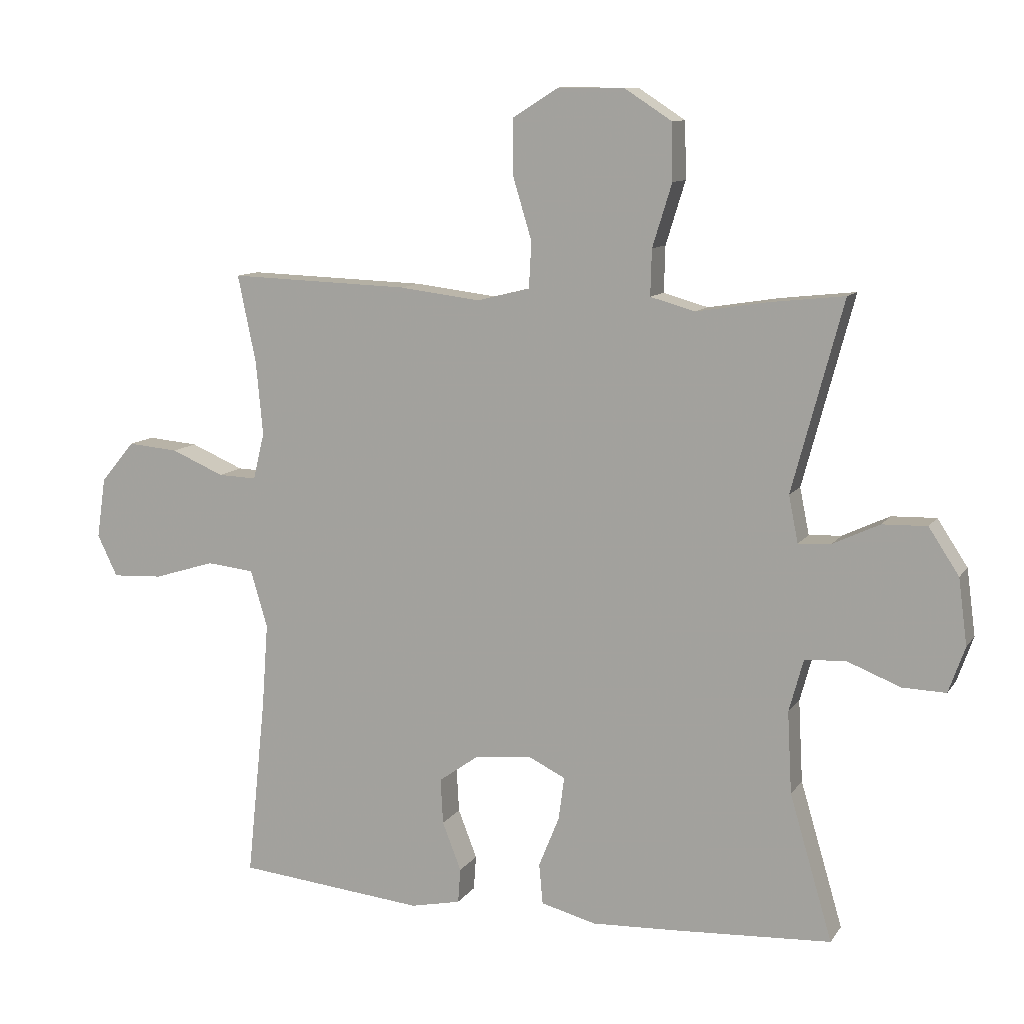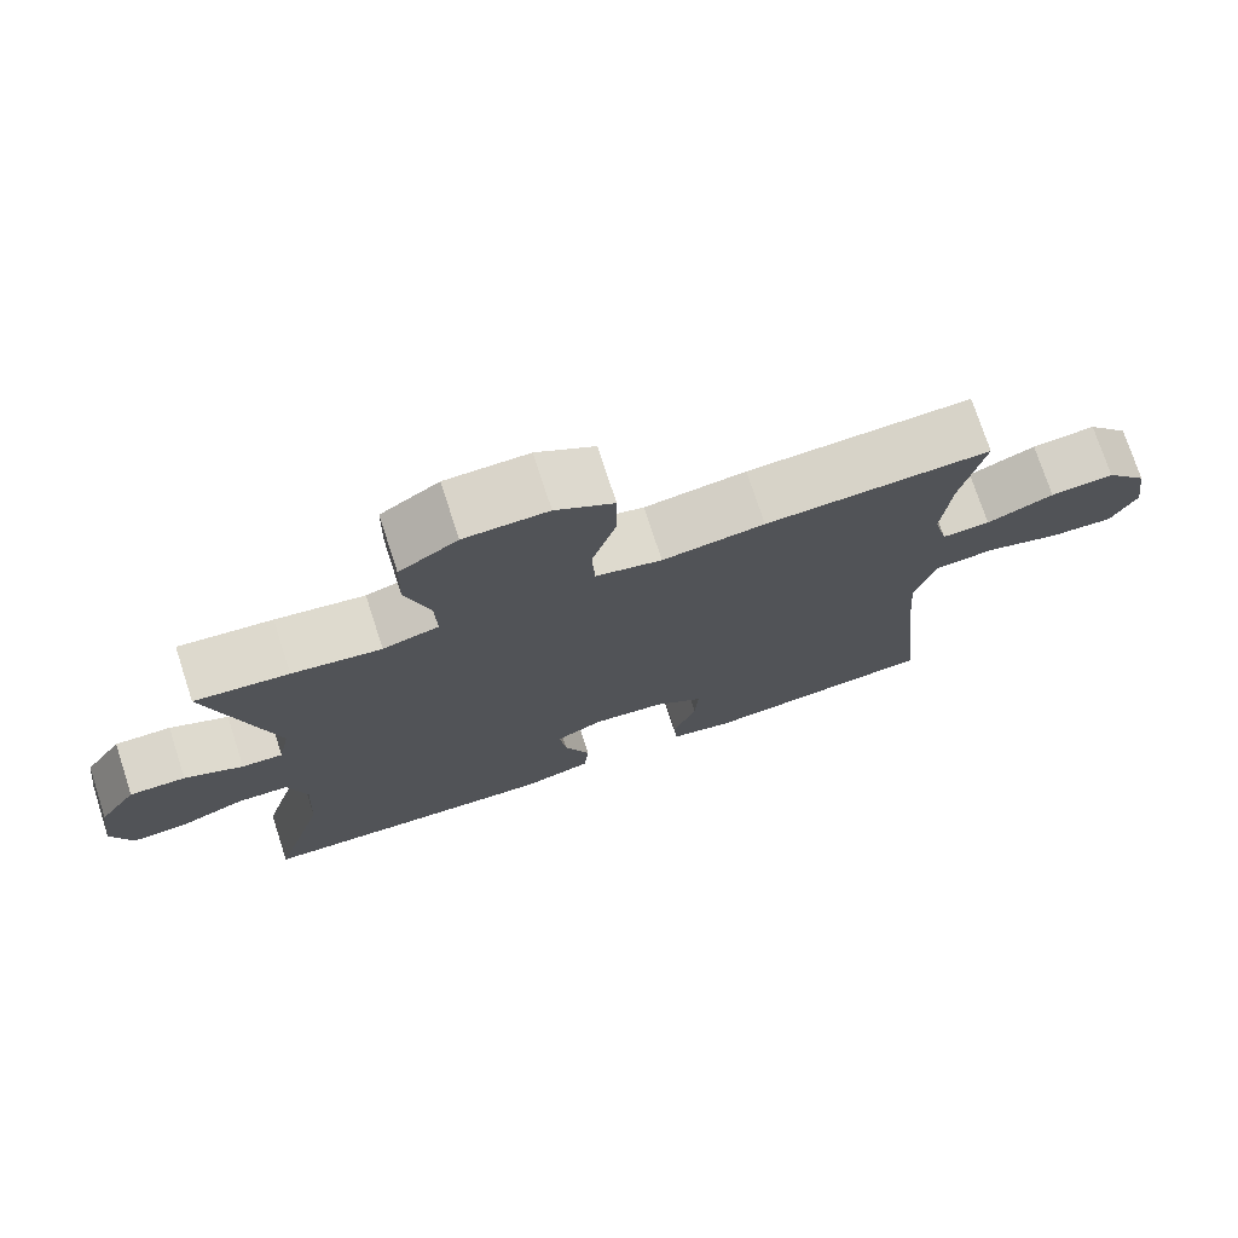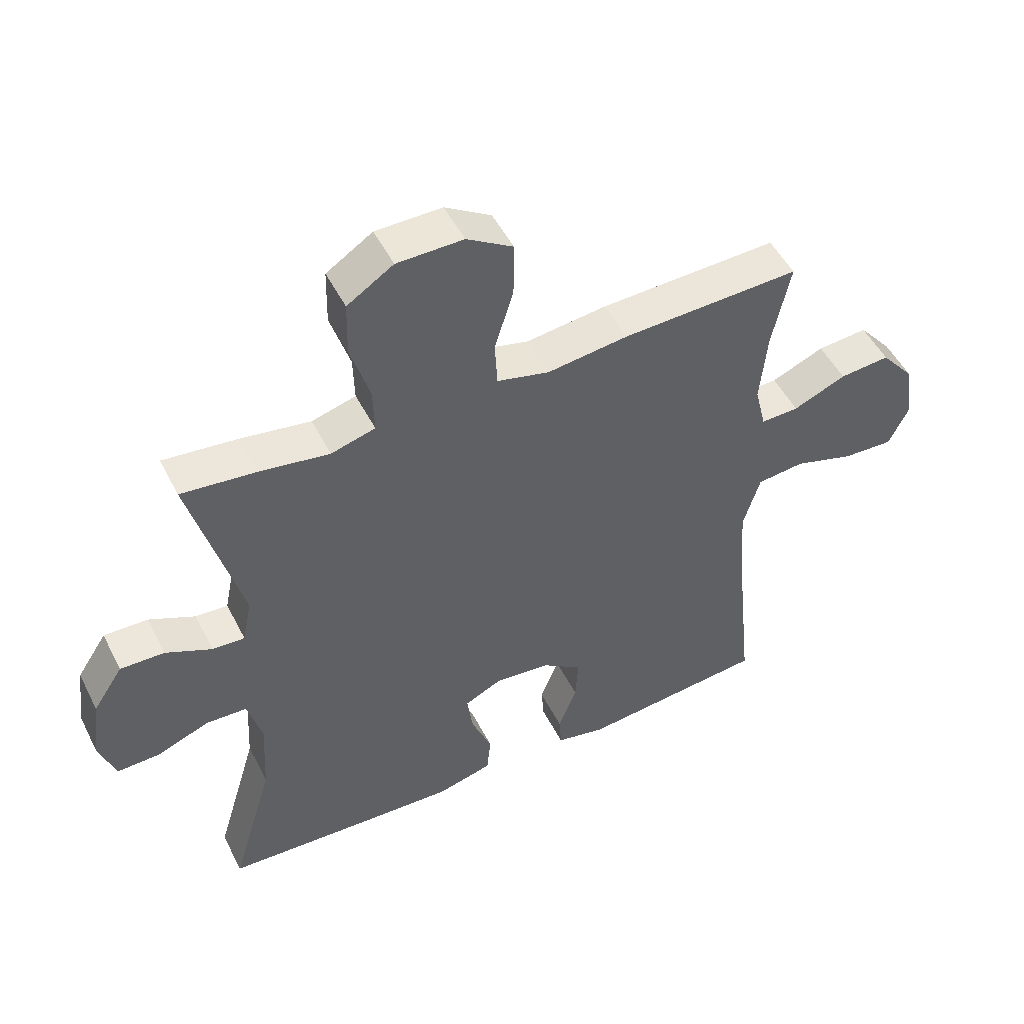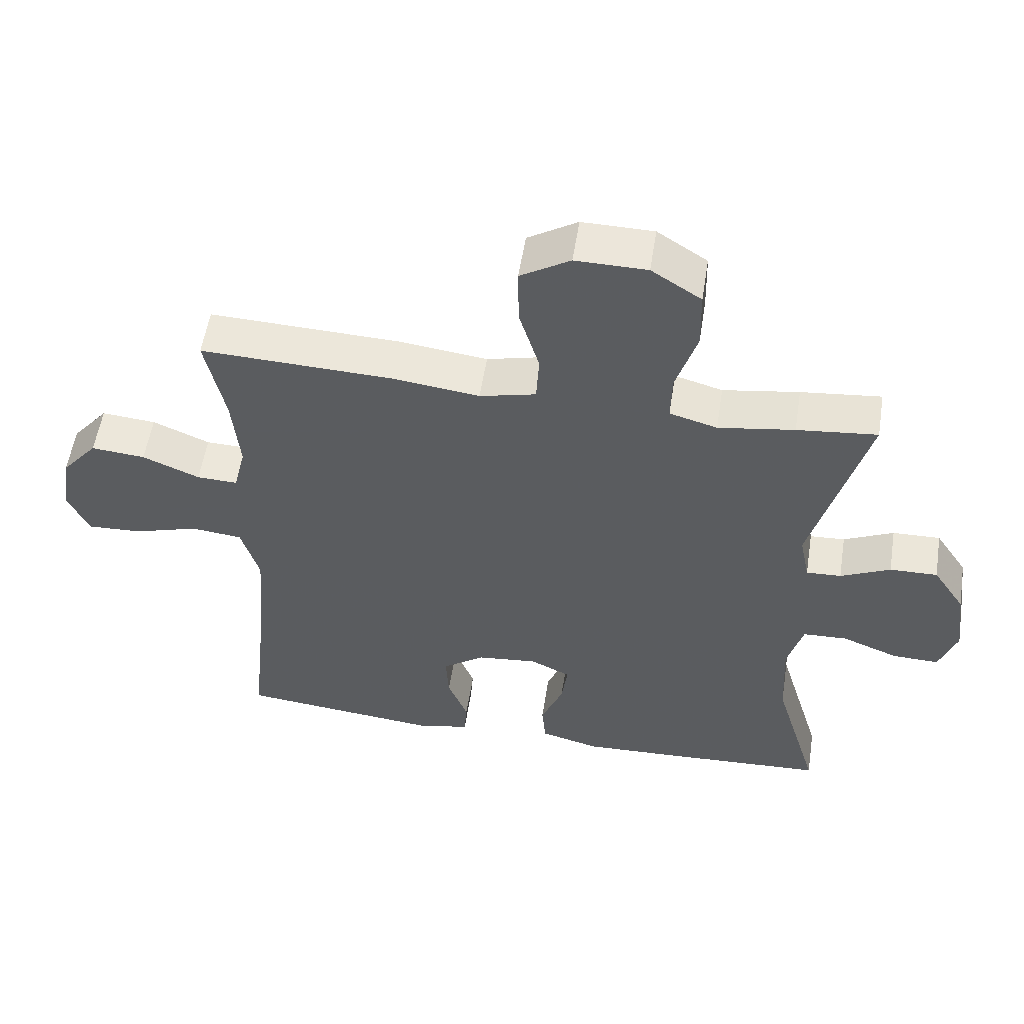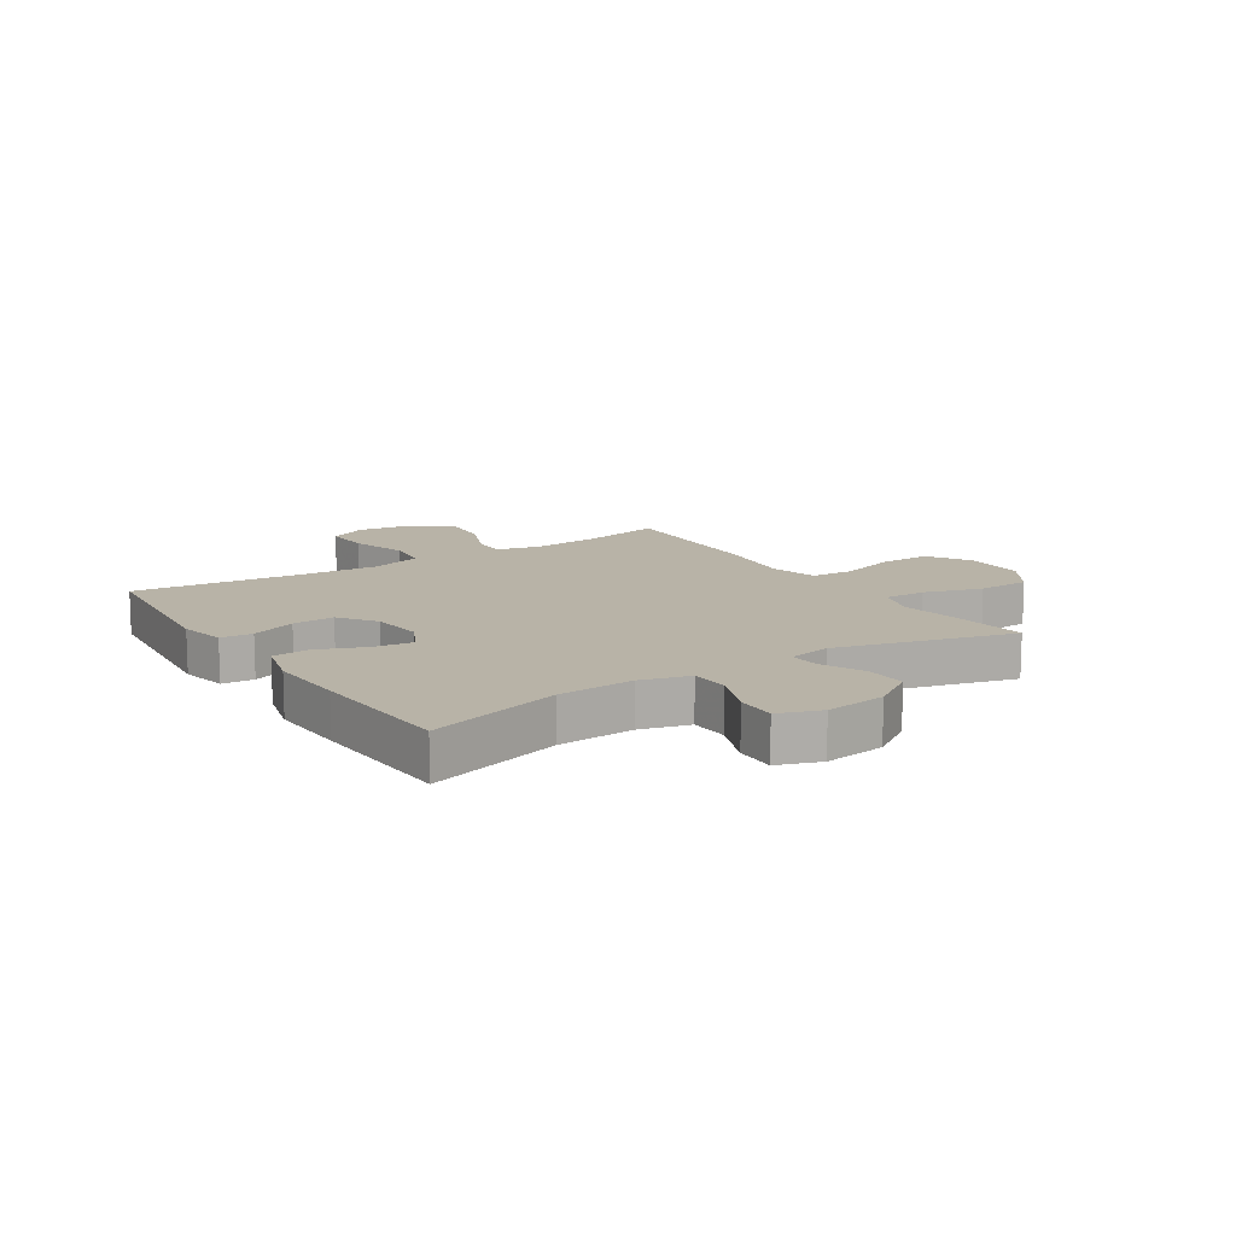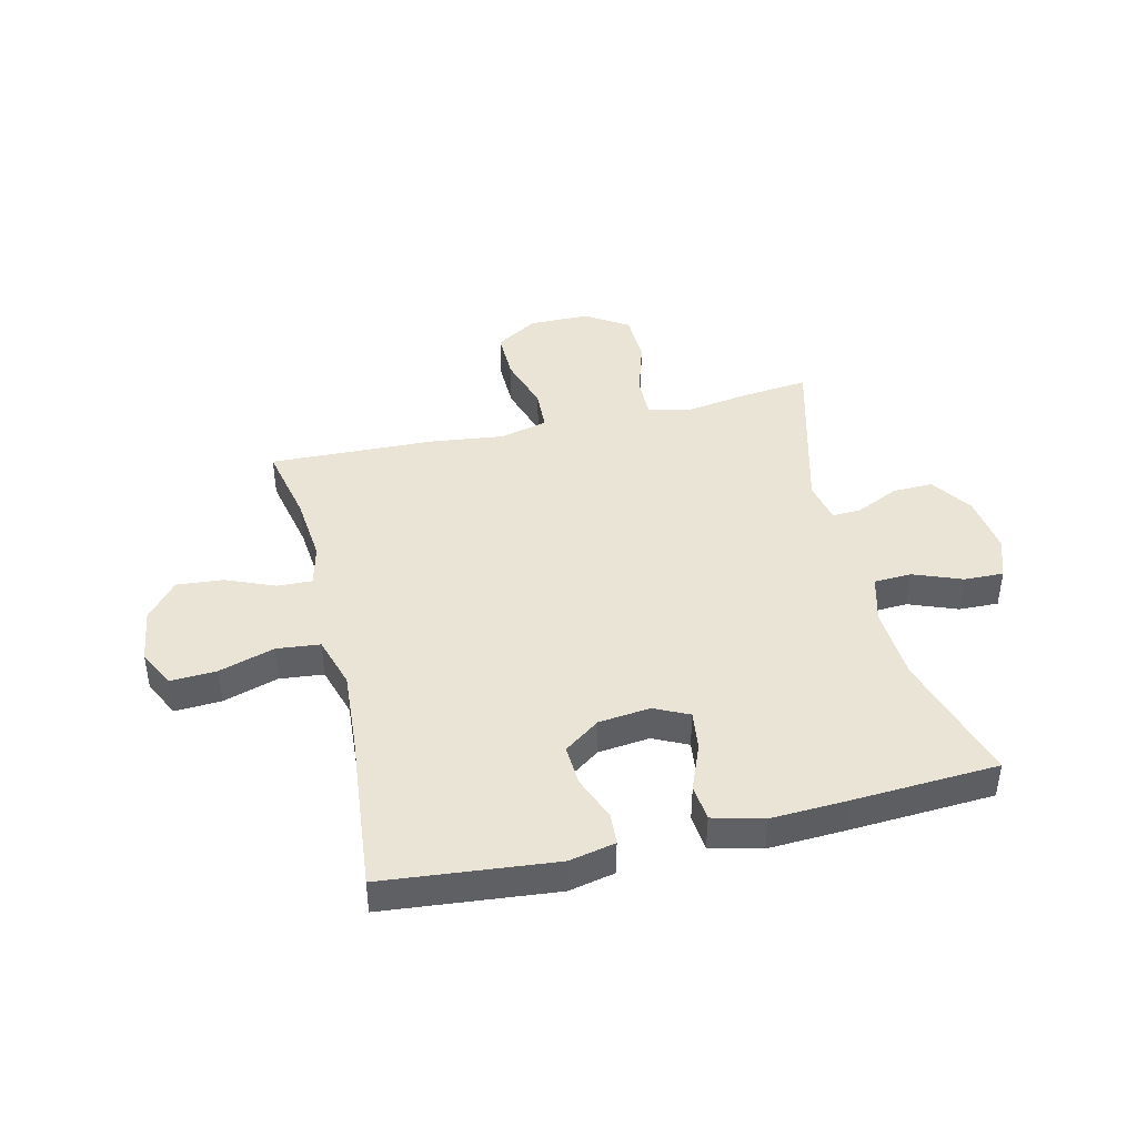
<metadata>
{"format":"obj","ext":"obj","renderer":"f3d","projection":"perspective","resolution":1024,"background":"white","views":[{"elev":10.5,"azim":-159.4,"up":"+Z"},{"elev":74.6,"azim":-18.1,"up":"+Z"},{"elev":50.3,"azim":-26.3,"up":"+Z"},{"elev":55.2,"azim":-171.1,"up":"+Z"},{"elev":12.8,"azim":-123.0,"up":"+Y"},{"elev":42.4,"azim":166.5,"up":"+Y"}]}
</metadata>
<code>
v 0.5 0.07 -0.5
v 0.201 0.07 -0.53
v 0.121 0.07 -0.513
v 0.117 0.07 -0.458
v 0.147 0.07 -0.381
v 0.151 0.07 -0.309
v 0.088 0.07 -0.264
v -0.002 0.07 -0.254
v -0.062 0.07 -0.283
v -0.053 0.07 -0.351
v -0.02 0.07 -0.433
v -0.026 0.07 -0.497
v -0.114 0.07 -0.52
v -0.248 0.07 -0.514
v -0.5 0.07 -0.5
v -0.432 0.07 -0.269
v -0.425 0.07 -0.139
v -0.448 0.07 -0.055
v -0.514 0.07 -0.052
v -0.598 0.07 -0.085
v -0.667 0.07 -0.087
v -0.693 0.07 -0.014
v -0.679 0.07 0.091
v -0.631 0.07 0.164
v -0.56 0.07 0.162
v -0.486 0.07 0.127
v -0.434 0.07 0.124
v -0.419 0.07 0.198
v -0.5 0.07 0.5
v -0.381 0.07 0.487
v -0.268 0.07 0.469
v -0.197 0.07 0.489
v -0.199 0.07 0.562
v -0.23 0.07 0.662
v -0.228 0.07 0.752
v -0.154 0.07 0.8
v -0.048 0.07 0.801
v 0.026 0.07 0.755
v 0.025 0.07 0.667
v -0.005 0.07 0.568
v -0.001 0.07 0.495
v 0.083 0.07 0.474
v 0.213 0.07 0.49
v 0.5 0.07 0.5
v 0.471 0.07 0.361
v 0.46 0.07 0.243
v 0.478 0.07 0.169
v 0.539 0.07 0.171
v 0.624 0.07 0.207
v 0.705 0.07 0.214
v 0.759 0.07 0.149
v 0.773 0.07 0.053
v 0.741 0.07 -0.013
v 0.66 0.07 -0.009
v 0.563 0.07 0.021
v 0.487 0.07 0.013
v 0.46 0.07 -0.078
v 0.47 0.07 -0.214
v 0.5 0 -0.5
v 0.201 0 -0.53
v 0.121 0 -0.513
v 0.117 0 -0.458
v 0.147 0 -0.381
v 0.151 0 -0.309
v 0.088 0 -0.264
v -0.002 0 -0.254
v -0.062 0 -0.283
v -0.053 0 -0.351
v -0.02 0 -0.433
v -0.026 0 -0.497
v -0.114 0 -0.52
v -0.248 0 -0.514
v -0.5 0 -0.5
v -0.432 0 -0.269
v -0.425 0 -0.139
v -0.448 0 -0.055
v -0.514 0 -0.052
v -0.598 0 -0.085
v -0.667 0 -0.087
v -0.693 0 -0.014
v -0.679 0 0.091
v -0.631 0 0.164
v -0.56 0 0.162
v -0.486 0 0.127
v -0.434 0 0.124
v -0.419 0 0.198
v -0.5 0 0.5
v -0.381 0 0.487
v -0.268 0 0.469
v -0.197 0 0.489
v -0.199 0 0.562
v -0.23 0 0.662
v -0.228 0 0.752
v -0.154 0 0.8
v -0.048 0 0.801
v 0.026 0 0.755
v 0.025 0 0.667
v -0.005 0 0.568
v -0.001 0 0.495
v 0.083 0 0.474
v 0.213 0 0.49
v 0.5 0 0.5
v 0.471 0 0.361
v 0.46 0 0.243
v 0.478 0 0.169
v 0.539 0 0.171
v 0.624 0 0.207
v 0.705 0 0.214
v 0.759 0 0.149
v 0.773 0 0.053
v 0.741 0 -0.013
v 0.66 0 -0.009
v 0.563 0 0.021
v 0.487 0 0.013
v 0.46 0 -0.078
v 0.47 0 -0.214
f 52 53 54 55
f 52 55 56
f 51 52 56
f 48 49 50 51
f 47 48 51 56
f 46 47 56 57
f 42 43 44 45
f 41 42 45 46
f 37 38 39 40
f 37 40 41
f 36 37 41
f 33 34 35 36
f 32 33 36 41
f 31 32 41 46
f 28 29 30 31
f 27 28 31 46
f 23 24 25 26
f 23 26 27
f 19 20 21 22
f 18 19 22 23
f 13 14 15 16
f 13 16 17
f 10 11 12 13
f 9 10 13 17
f 8 9 17 18
f 2 3 4 5
f 58 1 2 5
f 57 58 5 6
f 7 8 18 23
f 7 23 27 46
f 6 7 46 57
f 113 112 111 110
f 114 113 110
f 114 110 109
f 109 108 107 106
f 114 109 106 105
f 115 114 105 104
f 103 102 101 100
f 104 103 100 99
f 98 97 96 95
f 99 98 95
f 99 95 94
f 94 93 92 91
f 99 94 91 90
f 104 99 90 89
f 89 88 87 86
f 104 89 86 85
f 84 83 82 81
f 85 84 81
f 80 79 78 77
f 81 80 77 76
f 74 73 72 71
f 75 74 71
f 71 70 69 68
f 75 71 68 67
f 76 75 67 66
f 63 62 61 60
f 63 60 59 116
f 64 63 116 115
f 81 76 66 65
f 104 85 81 65
f 115 104 65 64
f 1 59 60 2
f 2 60 61 3
f 3 61 62 4
f 4 62 63 5
f 5 63 64 6
f 6 64 65 7
f 7 65 66 8
f 8 66 67 9
f 9 67 68 10
f 10 68 69 11
f 11 69 70 12
f 12 70 71 13
f 13 71 72 14
f 14 72 73 15
f 15 73 74 16
f 16 74 75 17
f 17 75 76 18
f 18 76 77 19
f 19 77 78 20
f 20 78 79 21
f 21 79 80 22
f 22 80 81 23
f 23 81 82 24
f 24 82 83 25
f 25 83 84 26
f 26 84 85 27
f 27 85 86 28
f 28 86 87 29
f 29 87 88 30
f 30 88 89 31
f 31 89 90 32
f 32 90 91 33
f 33 91 92 34
f 34 92 93 35
f 35 93 94 36
f 36 94 95 37
f 37 95 96 38
f 38 96 97 39
f 39 97 98 40
f 40 98 99 41
f 41 99 100 42
f 42 100 101 43
f 43 101 102 44
f 44 102 103 45
f 45 103 104 46
f 46 104 105 47
f 47 105 106 48
f 48 106 107 49
f 49 107 108 50
f 50 108 109 51
f 51 109 110 52
f 52 110 111 53
f 53 111 112 54
f 54 112 113 55
f 55 113 114 56
f 56 114 115 57
f 57 115 116 58
f 58 116 59 1

</code>
